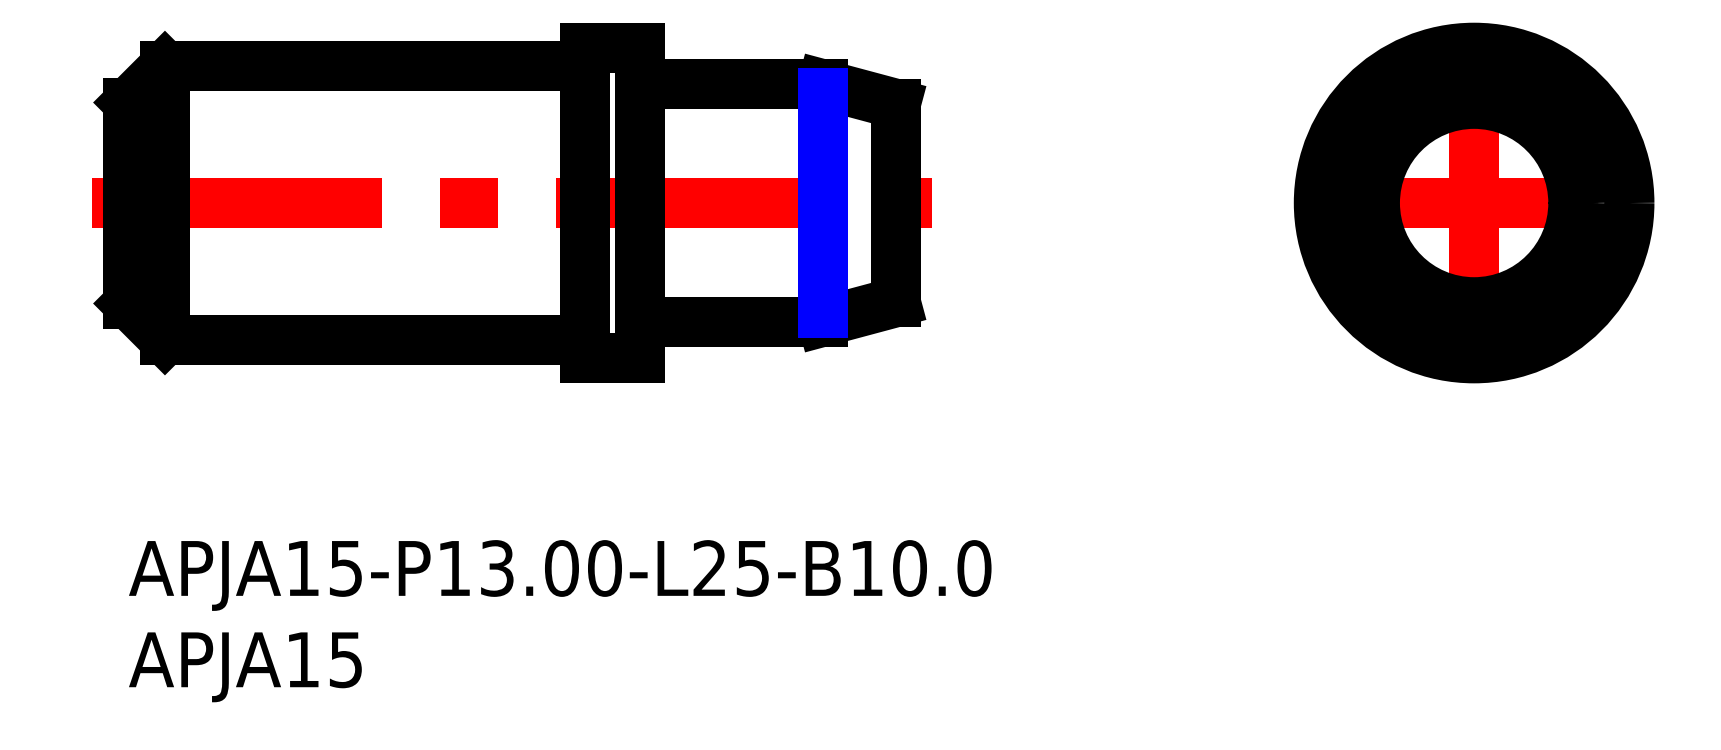
<metadata>
{"format":"dxf","ext":"dxf","renderer":"ezdxf+matplotlib","layout":"modelspace","background":"white","min_lineweight":24,"dpi":150}
</metadata>
<code>
0
SECTION
2
ENTITIES
0
INSERT
8
MSM_CONTINUOUS
2
*U3
10
0
20
0
30
0
0
INSERT
8
MSM_CONTINUOUS
2
*U4
10
0
20
0
30
0
0
LINE
8
MSM_CENTER
10
64.23
20
18.5
30
0
11
83.08
21
18.5
31
0
0
LINE
8
MSM_CENTER
10
73.65
20
9.075
30
0
11
73.65
21
27.92
31
0
0
CIRCLE
8
MSM_CONTINUOUS
10
73.65
20
18.5
30
0
40
8.5
0
CIRCLE
8
MSM_CONTINUOUS
10
73.65
20
18.5
30
0
40
6.5
0
LINE
8
MSM_CENTER
10
-2
20
18.5
30
0
11
44
21
18.5
31
0
0
LINE
8
MSM_CONTINUOUS
10
42
20
23.93
30
0
11
38
21
25
31
0
0
LINE
8
MSM_CONTINUOUS
10
28.2
20
12
30
0
11
38
21
12
31
0
0
LINE
8
MSM_CONTINUOUS
10
38
20
25
30
0
11
28.2
21
25
31
0
0
ARC
8
MSM_CONTINUOUS
10
28.2
20
11.8
30
0
40
0.2
50
90
51
180
0
ARC
8
MSM_CONTINUOUS
10
28.2
20
25.2
30
0
40
0.2
50
180
51
270
0
LINE
8
MSM_CONTINUOUS
10
2
20
11
30
0
11
24.8
21
11
31
0
0
LINE
8
MSM_CONTINUOUS
10
24.8
20
26
30
0
11
2
21
26
31
0
0
LINE
8
MSM_CONTINUOUS
10
2
20
26
30
0
11
2
21
11
31
0
0
LINE
8
MSM_CONTINUOUS
10
1.4e-15
20
24
30
0
11
1.4e-15
21
13
31
0
0
LINE
8
MSM_CONTINUOUS
10
1.4e-15
20
13
30
0
11
2
21
11
31
0
0
LINE
8
MSM_CONTINUOUS
10
2
20
26
30
0
11
1.4e-15
21
24
31
0
0
ARC
8
MSM_CONTINUOUS
10
24.8
20
10.8
30
0
40
0.2
50
0
51
90
0
ARC
8
MSM_CONTINUOUS
10
24.8
20
26.2
30
0
40
0.2
50
270
51
0
0
LINE
8
MSM_CONTINUOUS
10
25
20
27
30
0
11
25
21
10
31
0
0
LINE
8
MSM_CONTINUOUS
10
28
20
27
30
0
11
28
21
10
31
0
0
LINE
8
MSM_CONTINUOUS
10
25
20
10
30
0
11
28
21
10
31
0
0
LINE
8
MSM_CONTINUOUS
10
28
20
27
30
0
11
25
21
27
31
0
0
LINE
8
MSM_CONTINUOUS
10
38
20
12
30
0
11
42
21
13.07
31
0
0
LINE
8
MSM_NARROW
10
38
20
12.5
30
0
11
38
21
24.5
31
0
0
CIRCLE
8
MSM_CONTINUOUS
10
73.65
20
18.5
30
0
40
5.428
0
LINE
8
MSM_CONTINUOUS
10
42
20
23.93
30
0
11
42
21
13.07
31
0
0
ENDSEC
0
EOF

</code>
